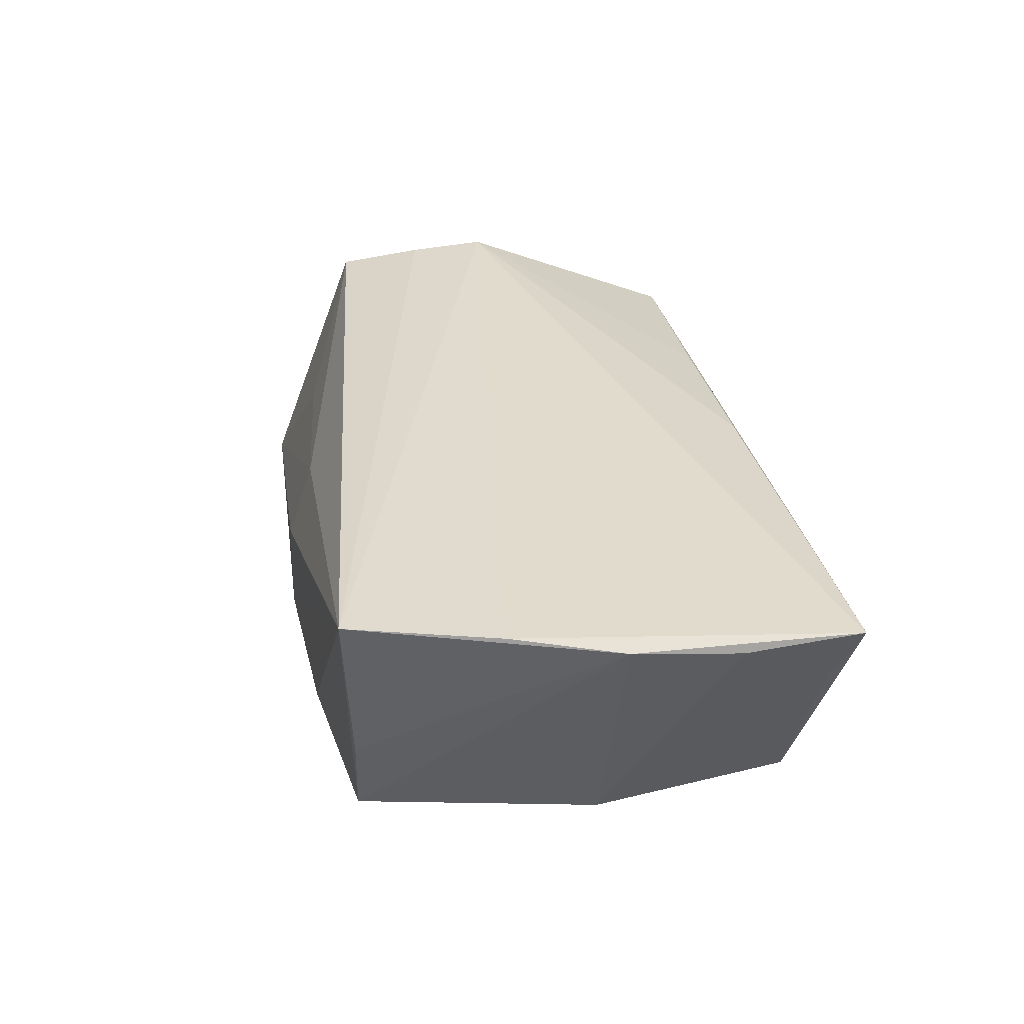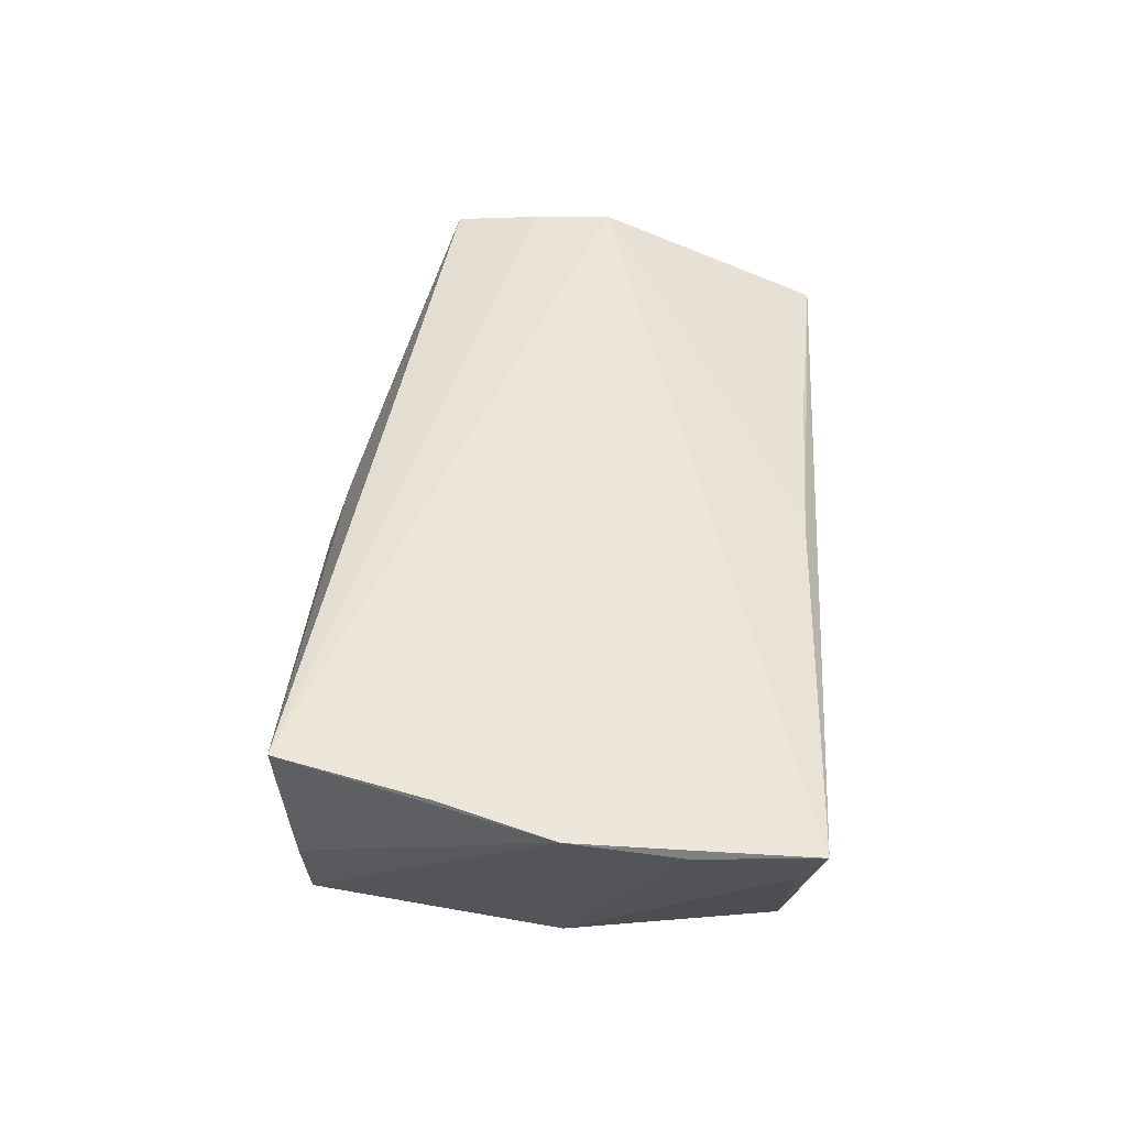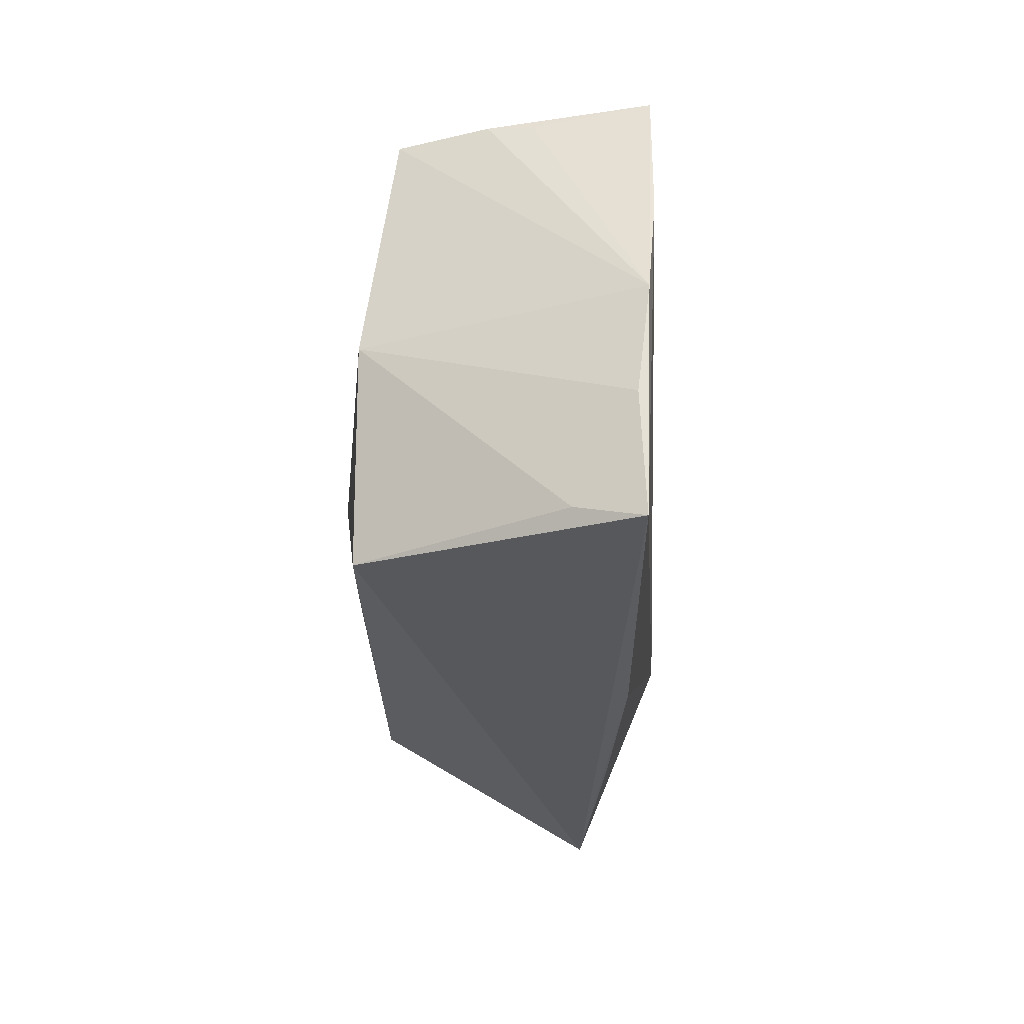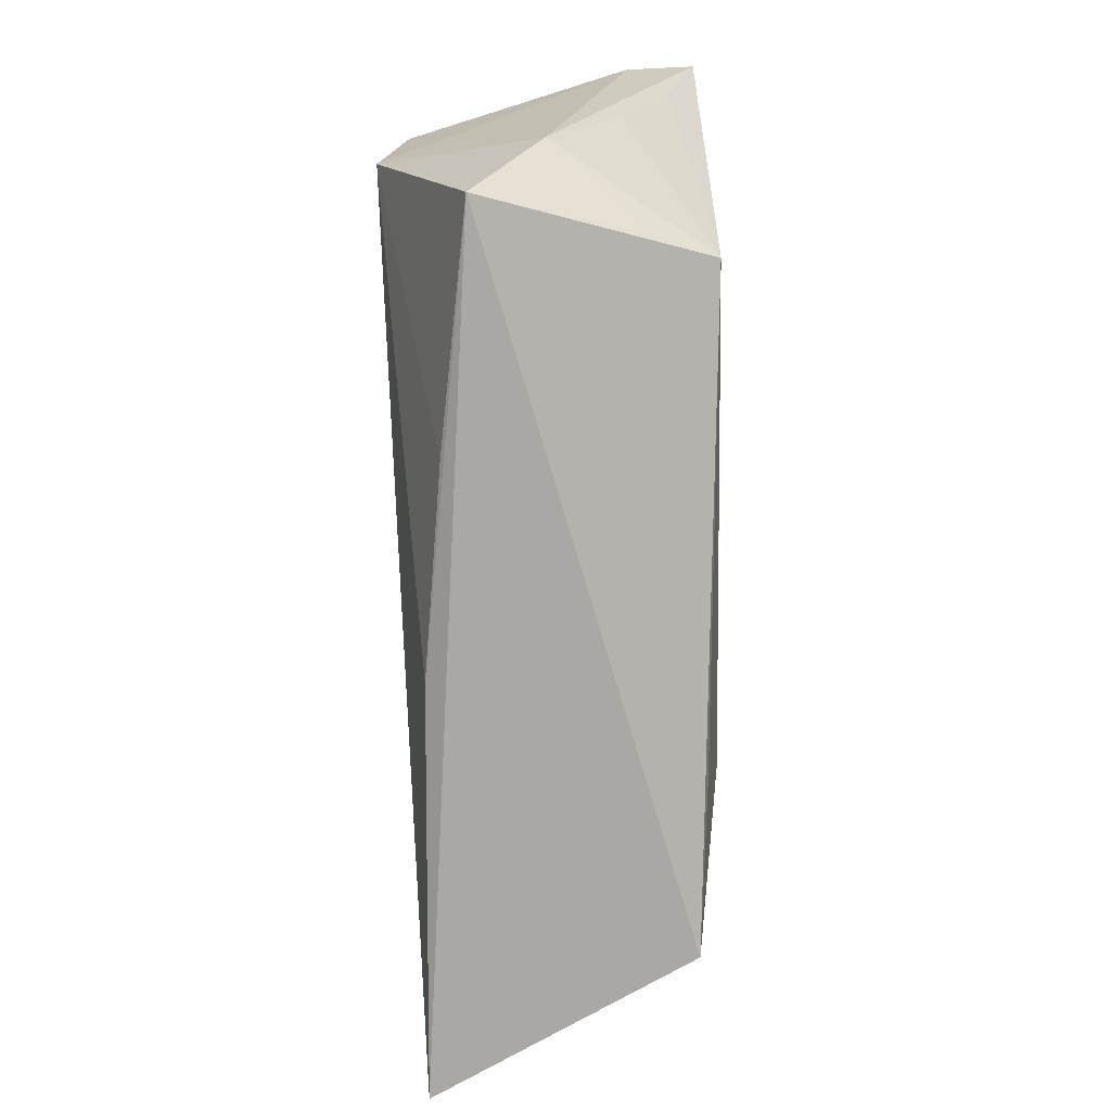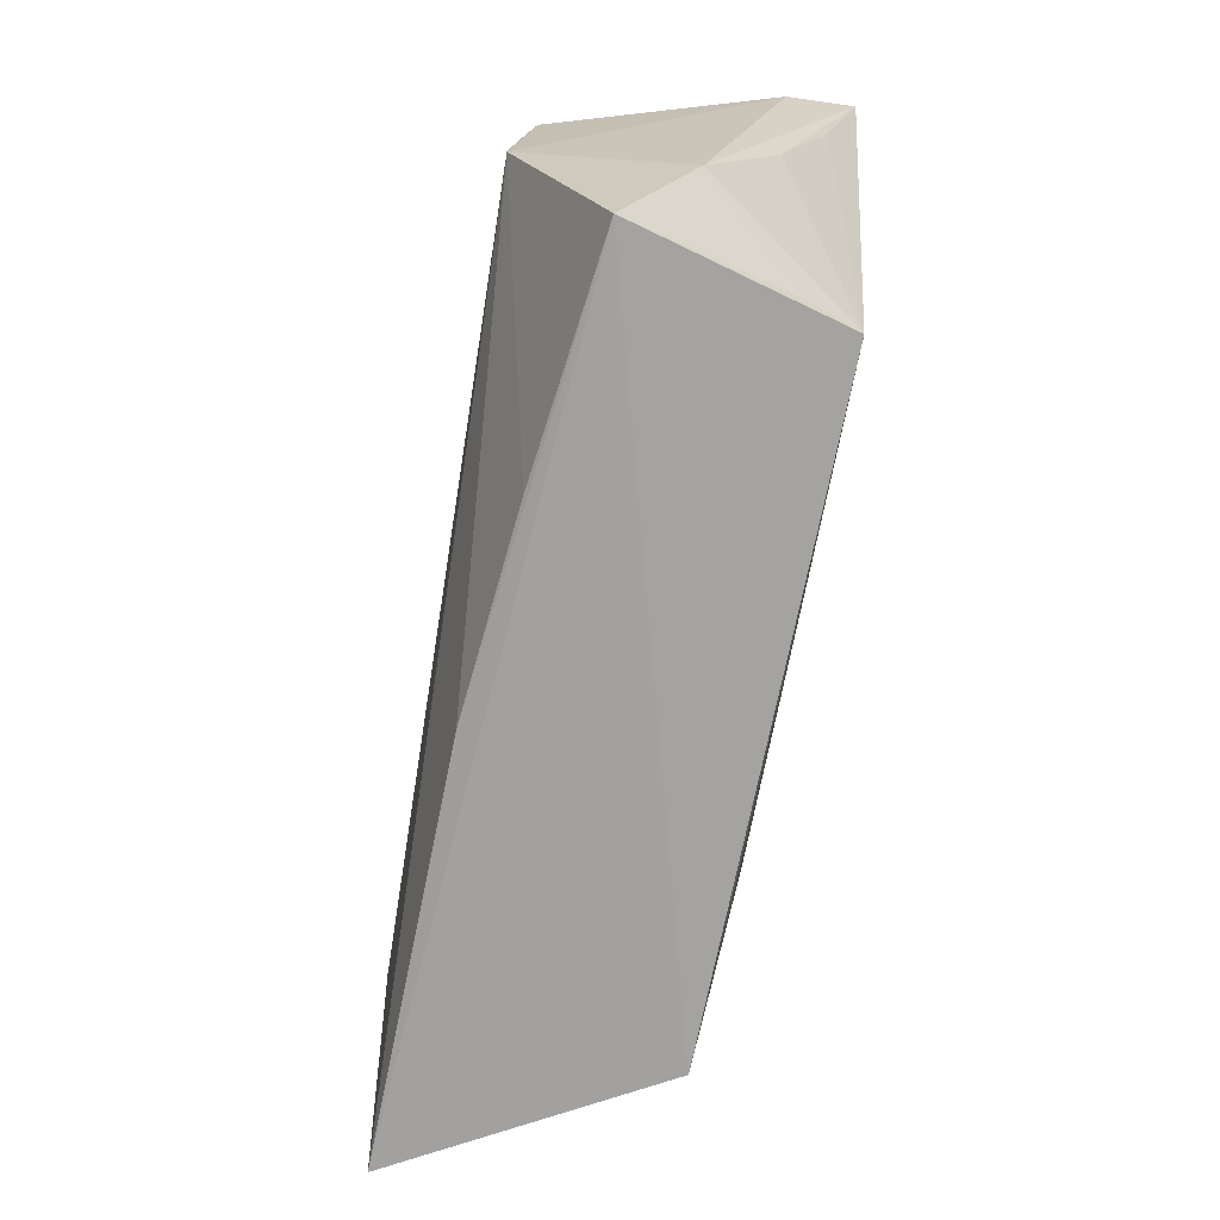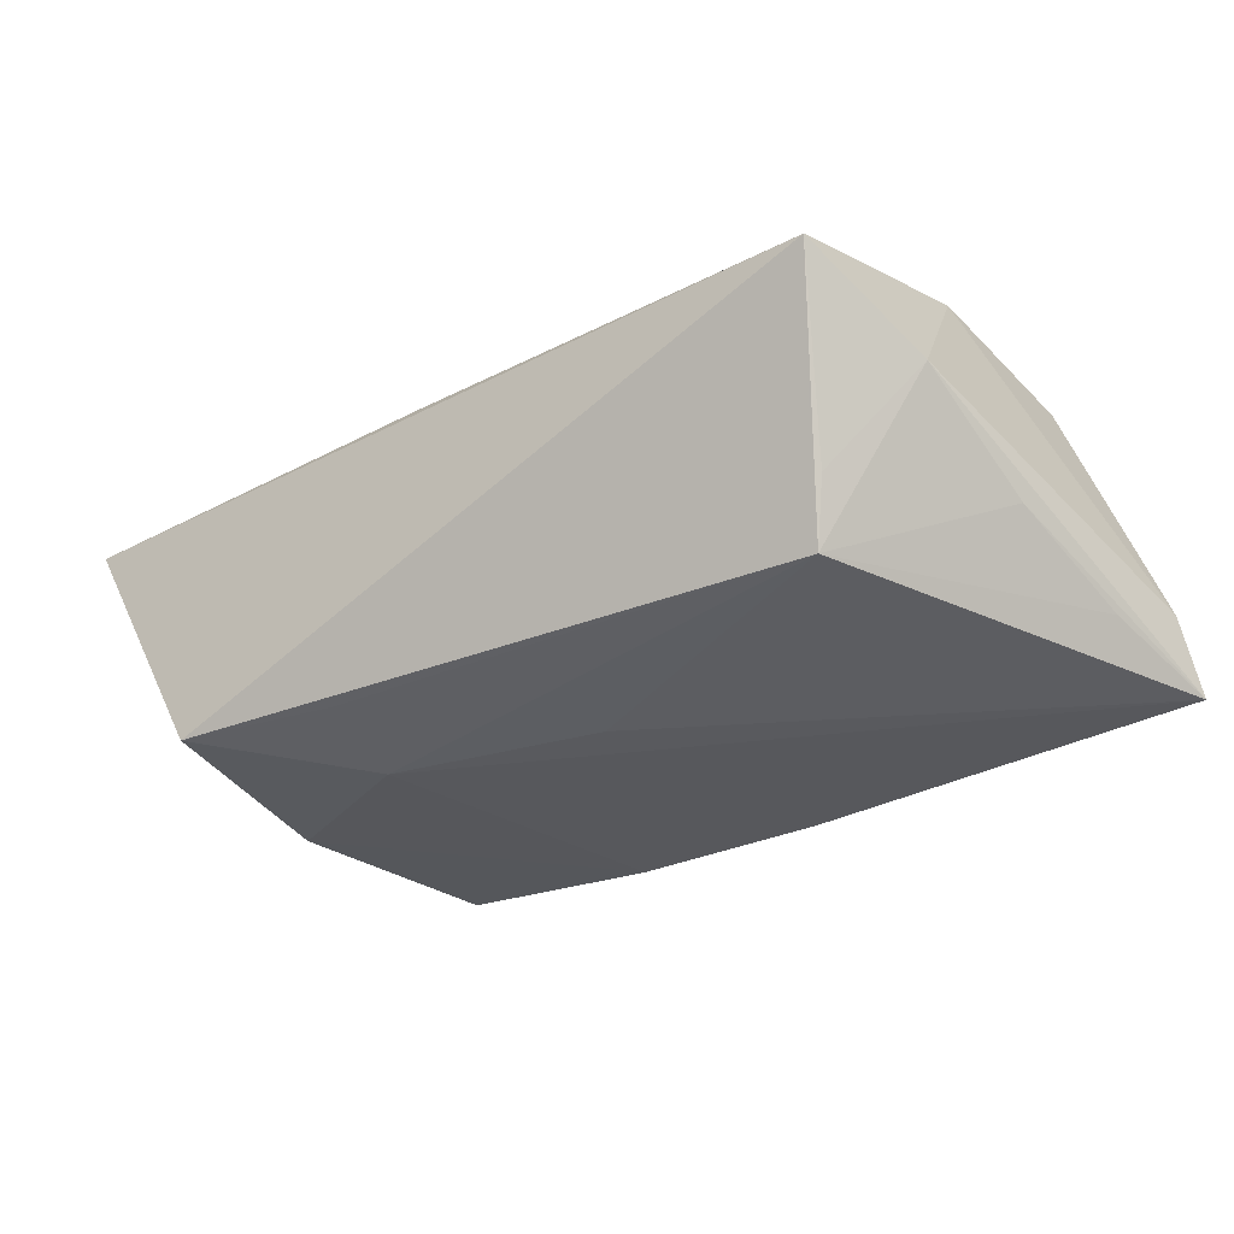
<metadata>
{"format":"obj","ext":"obj","renderer":"f3d","projection":"perspective","resolution":1024,"background":"white","views":[{"elev":32.8,"azim":-99.7,"up":"+Z"},{"elev":45.3,"azim":-86.1,"up":"+Z"},{"elev":-28.3,"azim":-87.5,"up":"+Y"},{"elev":-75.0,"azim":91.6,"up":"+Y"},{"elev":-73.2,"azim":80.1,"up":"+Y"},{"elev":-36.5,"azim":37.6,"up":"+Z"}]}
</metadata>
<code>
v 0.03395 -0.01529 -0.01764
v 0.04228 -0.02789 0.006766
v 0.05092 0.02269 -0.009899
v 0.05092 0.02651 -0.01764
v -0.039 0.02363 -0.01072
v -0.04357 0.02487 0.01615
v 0.0433 0.006249 0.01636
v -0.01861 -0.02154 -0.01545
v -0.00577 -0.02646 0.01273
v -0.04177 0.0238 -0.001075
v 0.02732 0.02239 0.003581
v -0.0404 -0.002841 -0.01402
v -0.04257 0.0231 0.003822
v 0.01674 -0.02678 0.01029
v 0.003639 0.02753 -0.002579
v -0.02103 -0.01095 -0.01708
v 0.04429 0.01585 0.01482
v -0.01654 0.02643 -0.01292
v 0.04698 -9.577e-05 -0.00851
v -0.03656 -0.02529 -0.01421
v 0.03654 -0.018 -0.01135
v -0.05051 -0.02789 0.01415
v 0.005381 0.02768 -0.01437
v 0.04306 -0.002574 0.01702
v 0.04862 0.01381 -0.01394
v -0.0479 -0.02547 0.007287
v -0.04779 0.008607 0.01599
v -0.05111 -0.003311 0.01504
v 0.04615 -0.01431 -0.0006745
v 0.003438 0.02455 0.006494
v 0.001782 -0.004394 -0.01764
v -0.0511 -0.01506 0.01362
f 4 17 3
f 16 20 12
f 12 18 16
f 5 18 12
f 22 20 2
f 2 9 22
f 24 3 17
f 24 22 9
f 27 22 24
f 4 16 23
f 16 18 23
f 6 18 5
f 6 23 18
f 27 24 6
f 31 16 4
f 16 31 1
f 1 31 4
f 2 20 1
f 1 21 2
f 26 12 20
f 20 22 26
f 32 12 26
f 26 22 32
f 32 22 28
f 28 22 27
f 28 12 32
f 5 12 28
f 27 6 28
f 14 9 2
f 2 24 14
f 14 24 9
f 7 24 17
f 17 6 7
f 7 6 24
f 30 6 17
f 2 21 29
f 4 3 29
f 21 1 29
f 29 24 2
f 3 24 29
f 8 20 16
f 16 1 8
f 8 1 20
f 10 6 5
f 5 28 10
f 11 17 4
f 4 30 11
f 11 30 17
f 15 30 4
f 6 30 15
f 4 23 15
f 23 6 15
f 4 29 19
f 19 29 1
f 13 28 6
f 6 10 13
f 13 10 28
f 25 1 4
f 4 19 25
f 25 19 1

</code>
